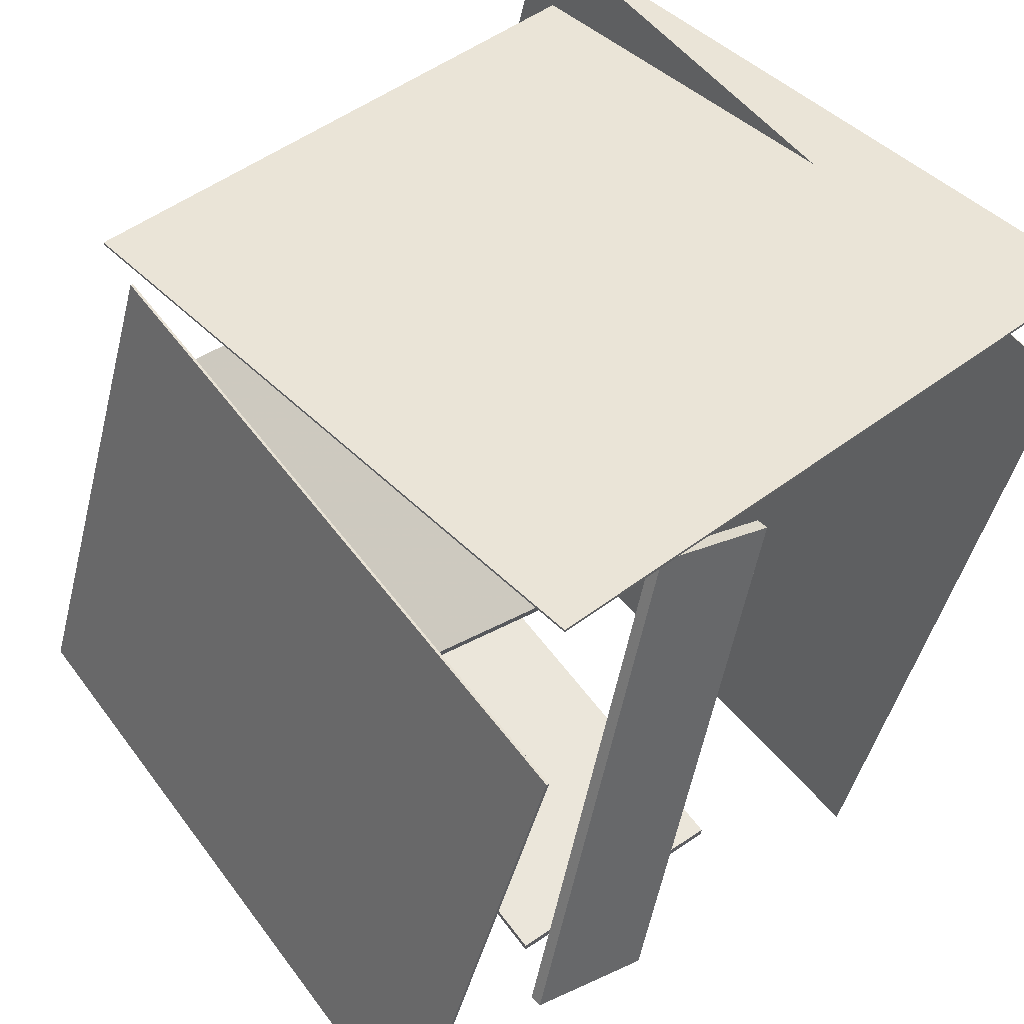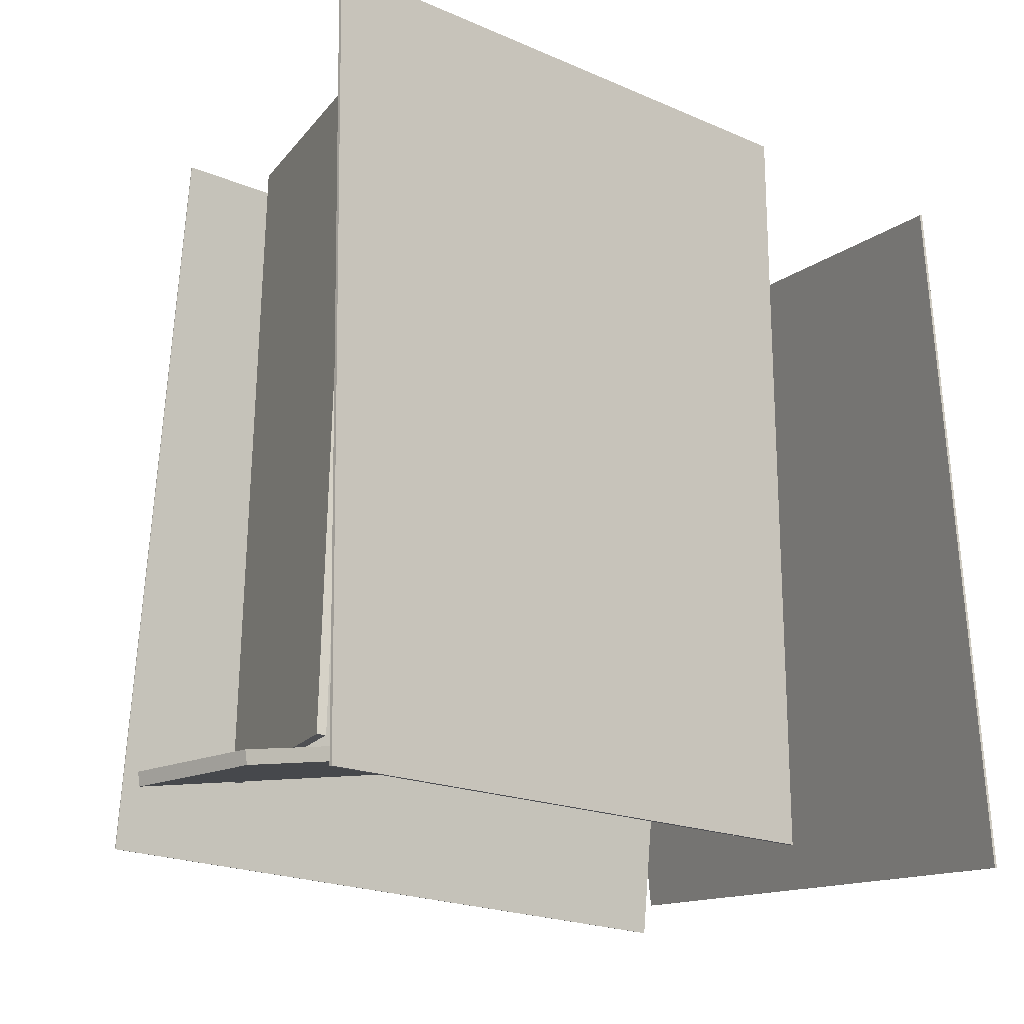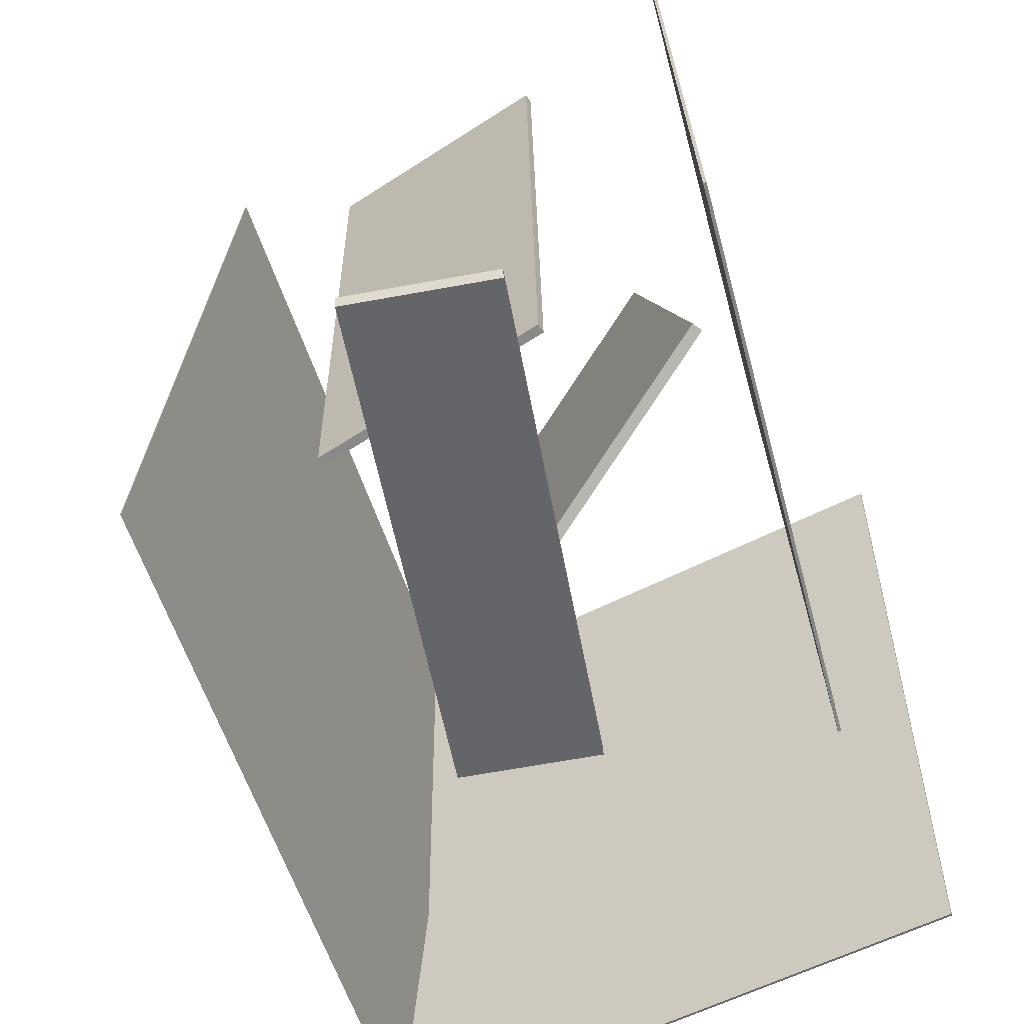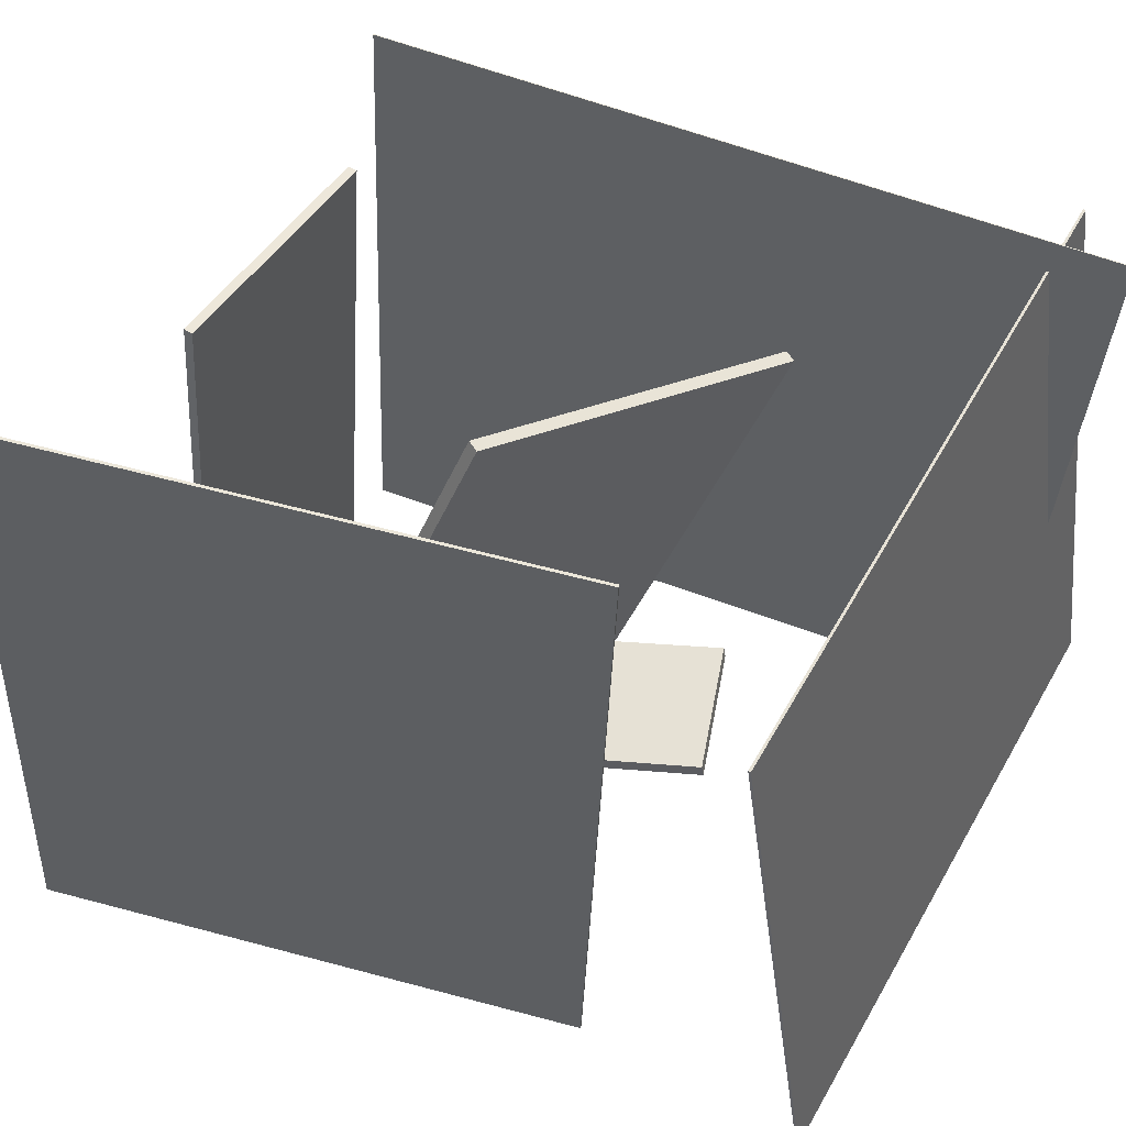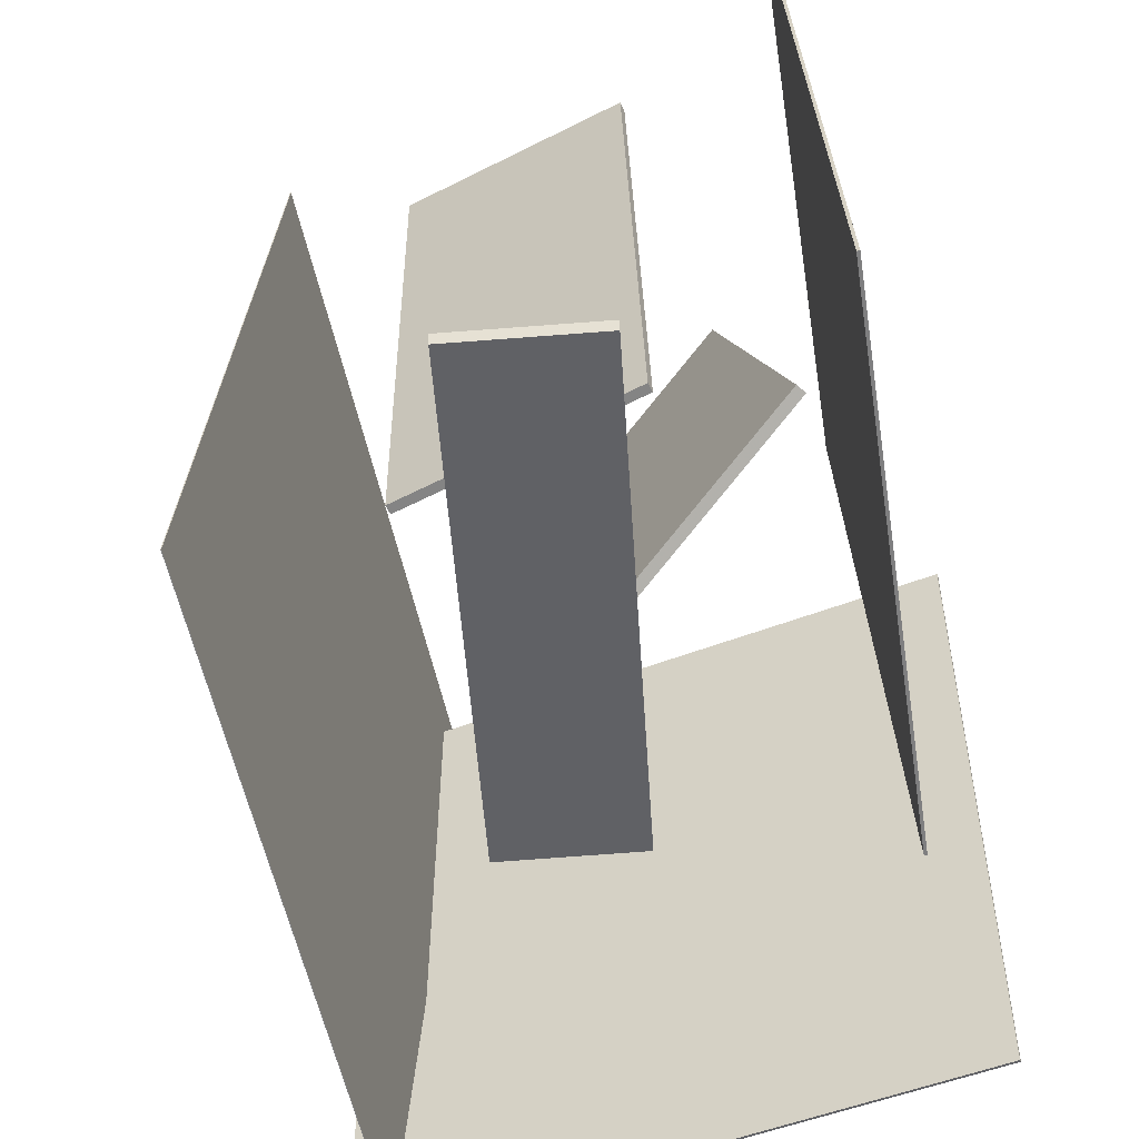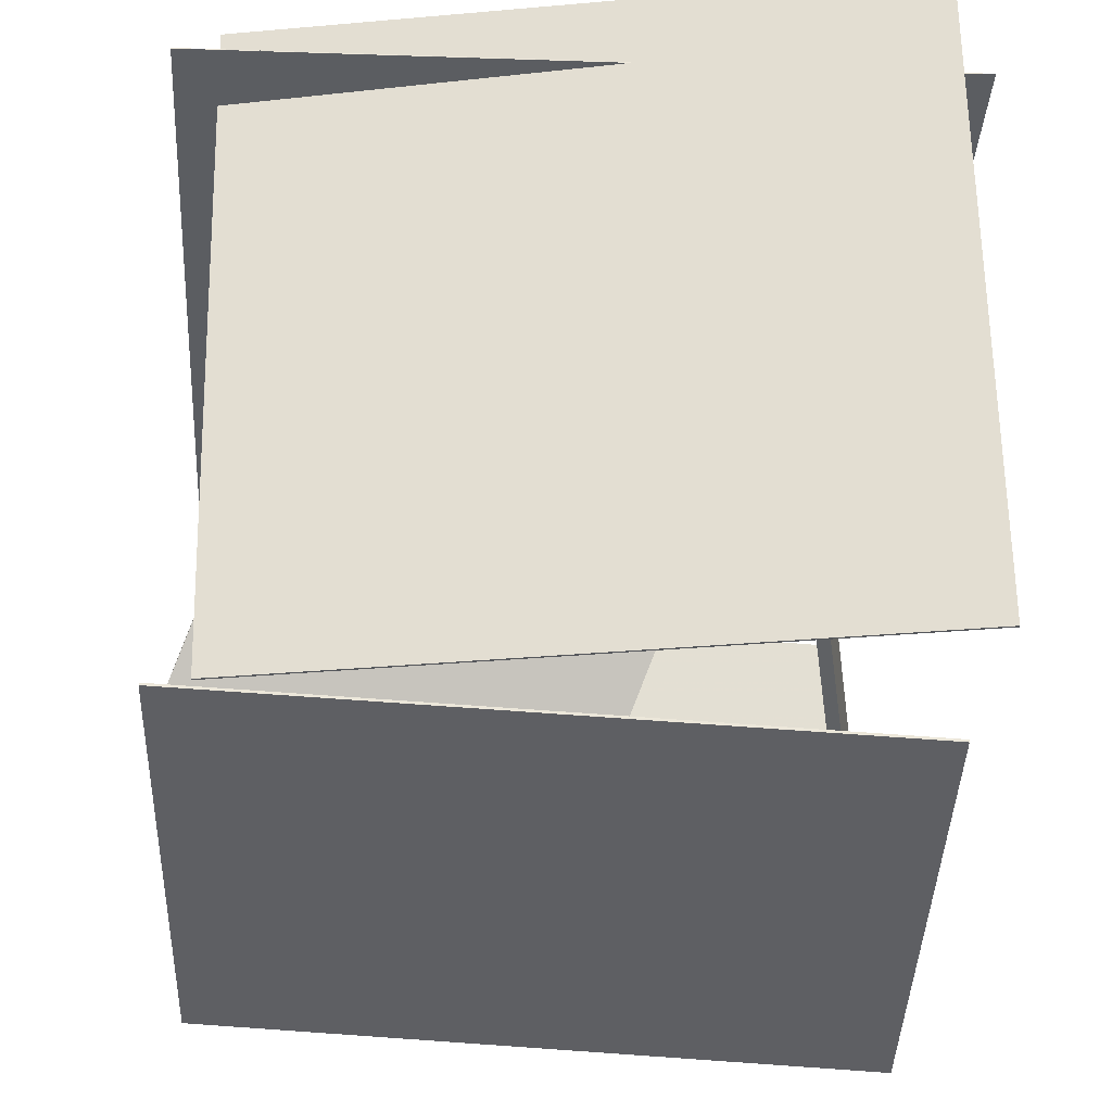
<metadata>
{"format":"obj","ext":"obj","renderer":"f3d","projection":"perspective","resolution":1024,"background":"white","views":[{"elev":52.6,"azim":-38.2,"up":"+Z"},{"elev":-14.7,"azim":-115.7,"up":"+Y"},{"elev":-59.5,"azim":-148.3,"up":"+Y"},{"elev":54.6,"azim":-57.9,"up":"+Y"},{"elev":-57.7,"azim":-154.5,"up":"+Y"},{"elev":66.0,"azim":-88.8,"up":"+Z"}]}
</metadata>
<code>
v 0.5655 -0.4938 0.4292
v 0.5657 -0.4934 0.4325
v -0.279 -0.5255 0.4716
v -0.2789 -0.5251 0.4749
v 0.5281 0.372 0.3289
v 0.5282 0.3724 0.3322
v -0.3165 0.3403 0.3713
v -0.3164 0.3407 0.3746
f 1.0 7.0 5.0
f 1.0 3.0 7.0
f 1.0 4.0 3.0
f 1.0 2.0 4.0
f 3.0 8.0 7.0
f 3.0 4.0 8.0
f 5.0 7.0 8.0
f 5.0 8.0 6.0
f 1.0 5.0 6.0
f 1.0 6.0 2.0
f 2.0 6.0 8.0
f 2.0 8.0 4.0
v -0.2394 -0.4143 -0.4521
v 0.06586 -0.4279 -0.4447
v -0.2397 -0.4149 -0.4403
v 0.06555 -0.4284 -0.433
v -0.2031 0.4267 -0.4114
v 0.1022 0.4131 -0.4041
v -0.2034 0.4261 -0.3997
v 0.1019 0.4126 -0.3924
f 9.0 15.0 13.0
f 9.0 11.0 15.0
f 9.0 12.0 11.0
f 9.0 10.0 12.0
f 11.0 16.0 15.0
f 11.0 12.0 16.0
f 13.0 15.0 16.0
f 13.0 16.0 14.0
f 9.0 13.0 14.0
f 9.0 14.0 10.0
f 10.0 14.0 16.0
f 10.0 16.0 12.0
v 0.2049 -0.3502 0.07757
v -0.07072 -0.4633 -0.6104
v 0.2044 -0.3324 0.07487
v -0.07128 -0.4456 -0.6131
v 0.02737 -0.3451 0.1479
v -0.2483 -0.4583 -0.5401
v 0.02681 -0.3273 0.1452
v -0.2488 -0.4405 -0.5428
f 17.0 23.0 21.0
f 17.0 19.0 23.0
f 17.0 20.0 19.0
f 17.0 18.0 20.0
f 19.0 24.0 23.0
f 19.0 20.0 24.0
f 21.0 23.0 24.0
f 21.0 24.0 22.0
f 17.0 21.0 22.0
f 17.0 22.0 18.0
f 18.0 22.0 24.0
f 18.0 24.0 20.0
v -0.1744 0.4387 -0.05696
v -0.1808 0.4366 -0.04305
v 0.2366 0.2721 0.1081
v 0.2302 0.2701 0.122
v -0.3215 -0.0657 -0.1995
v -0.3279 -0.06776 -0.1856
v 0.08946 -0.2322 -0.03446
v 0.08304 -0.2343 -0.02056
f 25.0 31.0 29.0
f 25.0 27.0 31.0
f 25.0 28.0 27.0
f 25.0 26.0 28.0
f 27.0 32.0 31.0
f 27.0 28.0 32.0
f 29.0 31.0 32.0
f 29.0 32.0 30.0
f 25.0 29.0 30.0
f 25.0 30.0 26.0
f 26.0 30.0 32.0
f 26.0 32.0 28.0
v 0.2483 0.4686 -0.4658
v 0.2761 -0.4929 -0.5307
v 0.4418 0.4138 0.4292
v 0.4696 -0.5477 0.3643
v 0.2494 0.4686 -0.466
v 0.2772 -0.4929 -0.5309
v 0.4428 0.4138 0.429
v 0.4707 -0.5477 0.3641
f 33.0 39.0 37.0
f 33.0 35.0 39.0
f 33.0 36.0 35.0
f 33.0 34.0 36.0
f 35.0 40.0 39.0
f 35.0 36.0 40.0
f 37.0 39.0 40.0
f 37.0 40.0 38.0
f 33.0 37.0 38.0
f 33.0 38.0 34.0
f 34.0 38.0 40.0
f 34.0 40.0 36.0
v -0.2428 0.4296 0.1716
v -0.2873 -0.515 0.159
v -0.4534 0.4488 -0.5255
v -0.498 -0.4957 -0.5381
v -0.2465 0.4297 0.1727
v -0.2911 -0.5148 0.1601
v -0.4572 0.449 -0.5244
v -0.5017 -0.4956 -0.537
f 41.0 47.0 45.0
f 41.0 43.0 47.0
f 41.0 44.0 43.0
f 41.0 42.0 44.0
f 43.0 48.0 47.0
f 43.0 44.0 48.0
f 45.0 47.0 48.0
f 45.0 48.0 46.0
f 41.0 45.0 46.0
f 41.0 46.0 42.0
f 42.0 46.0 48.0
f 42.0 48.0 44.0

</code>
